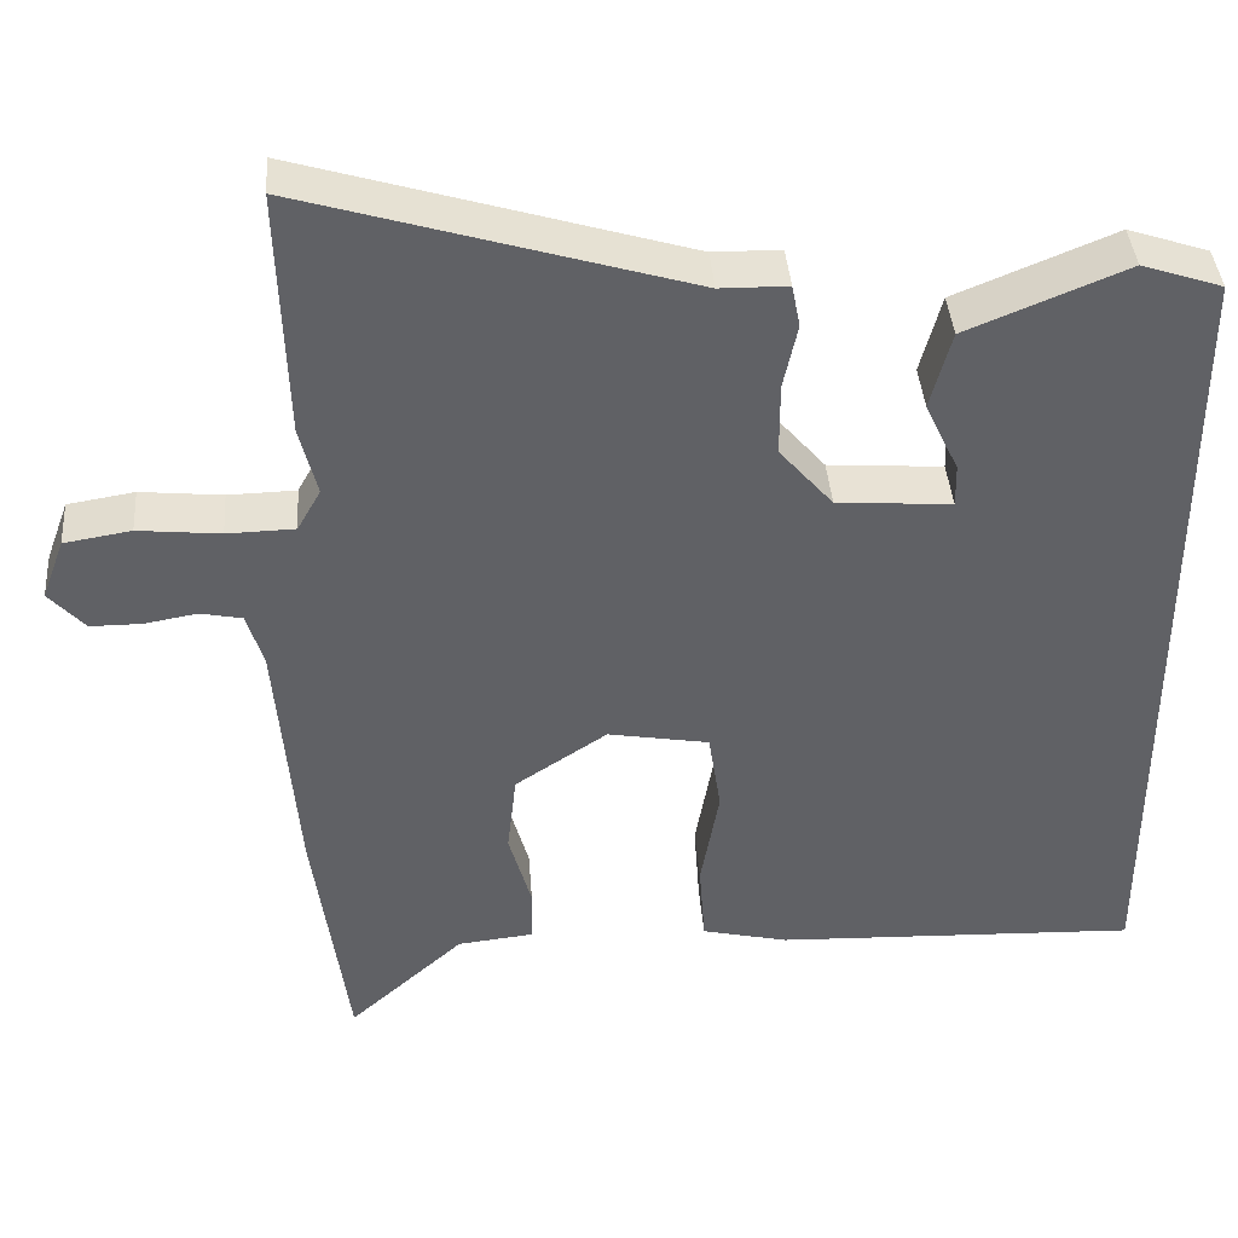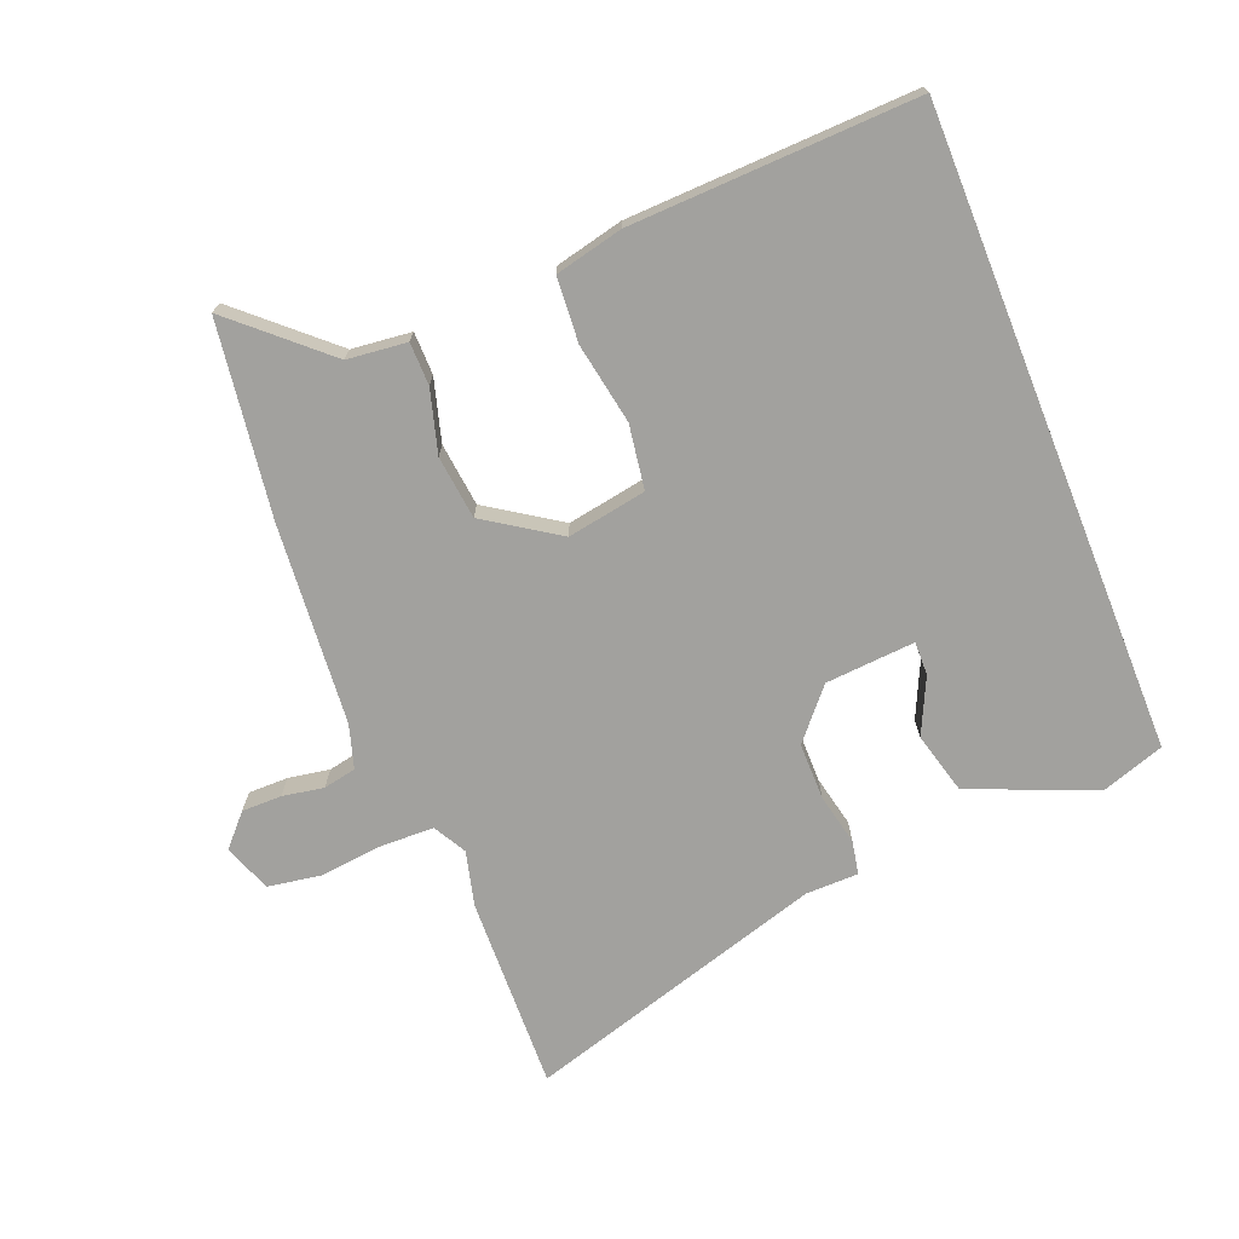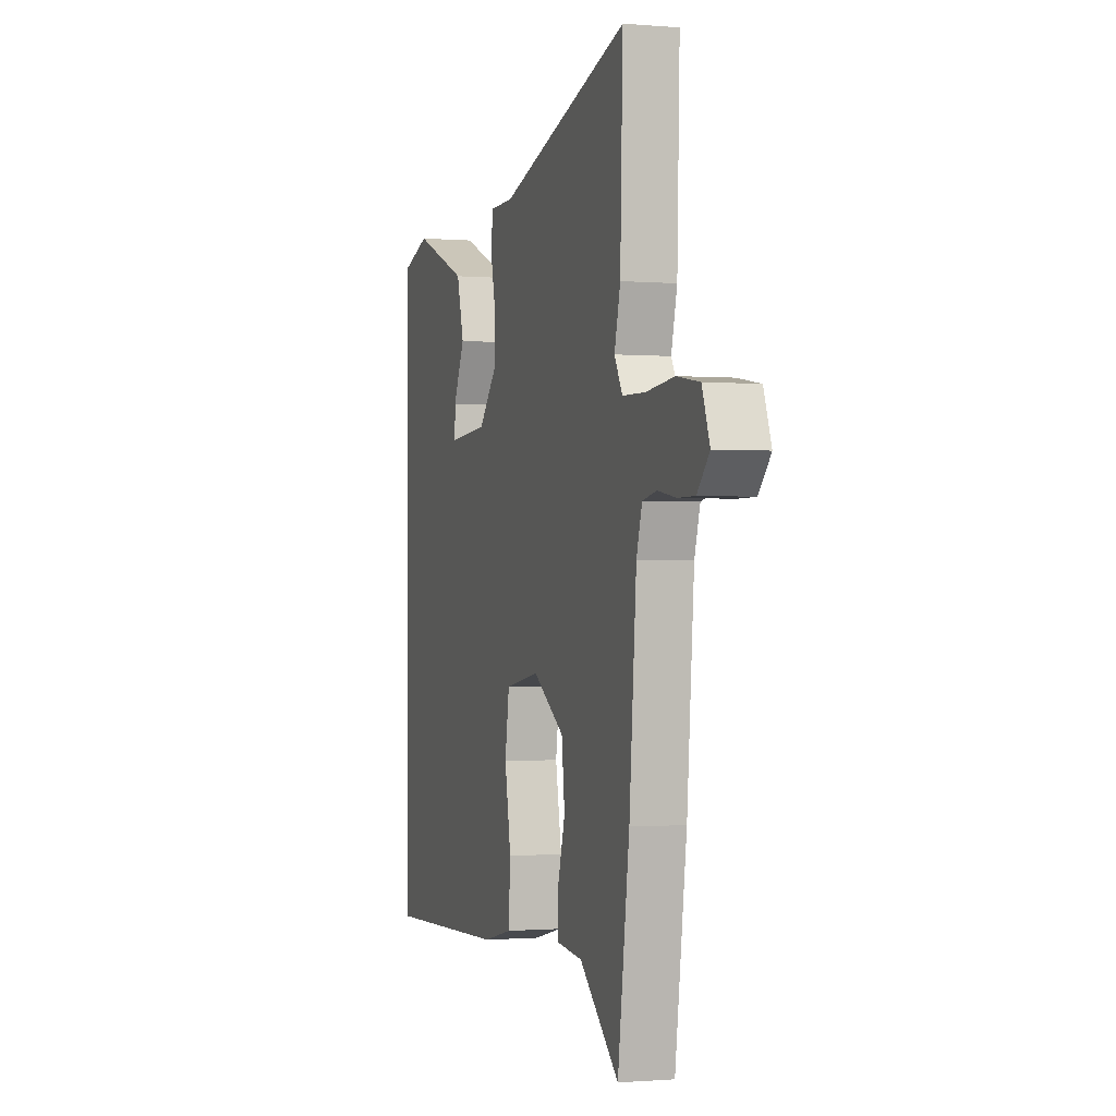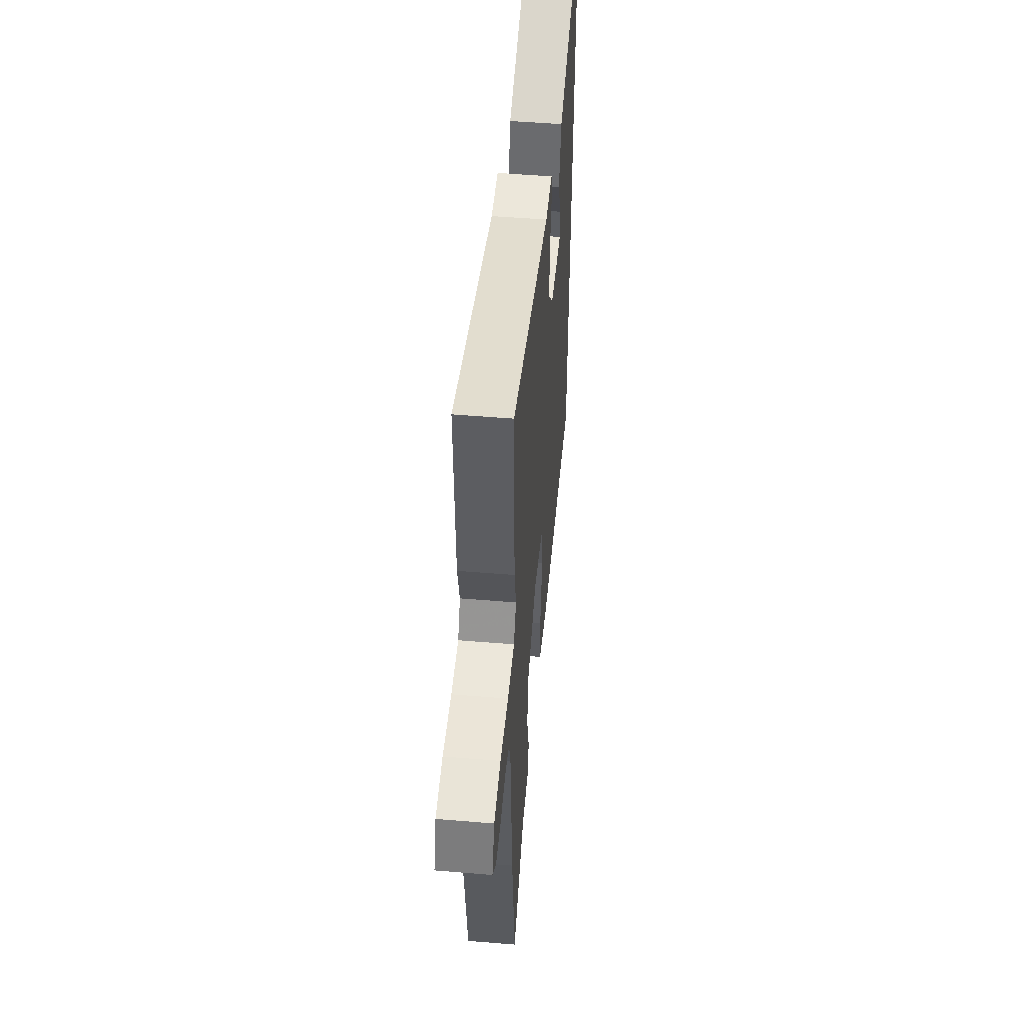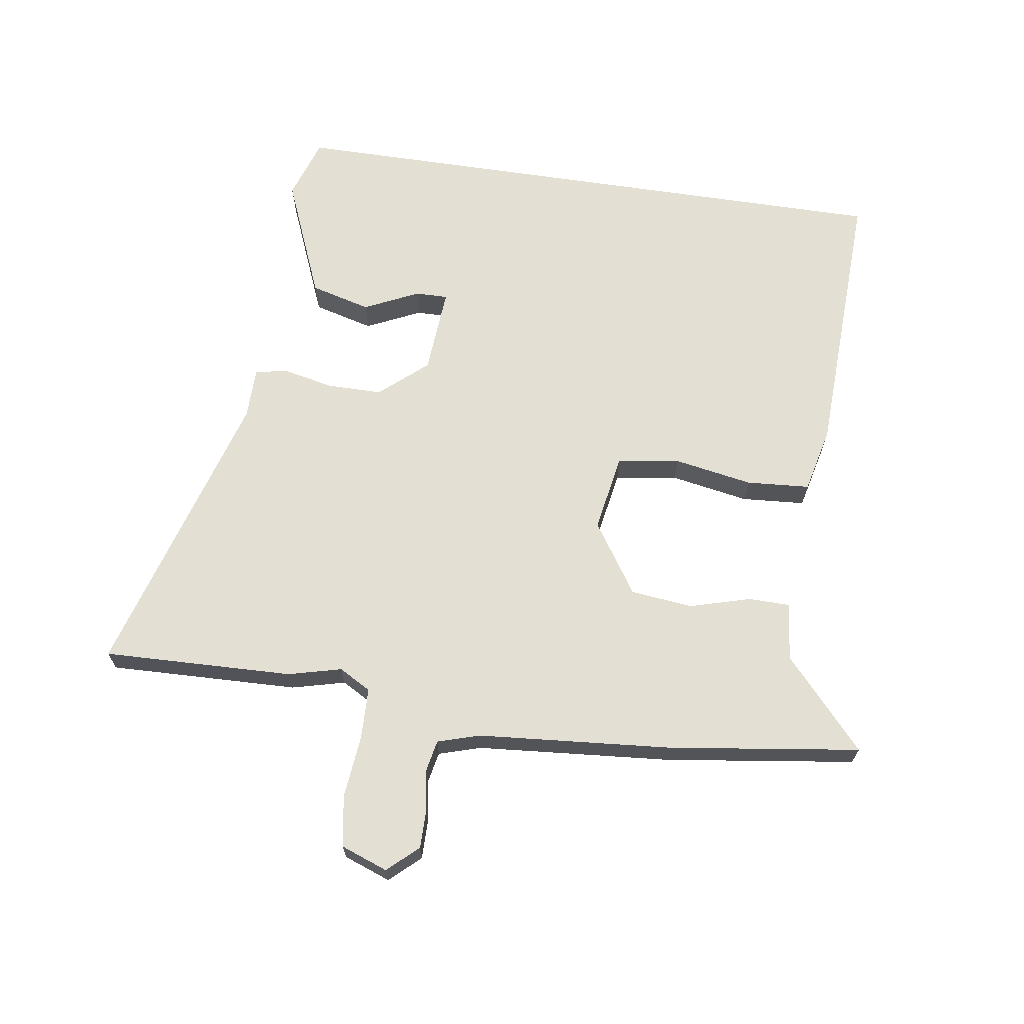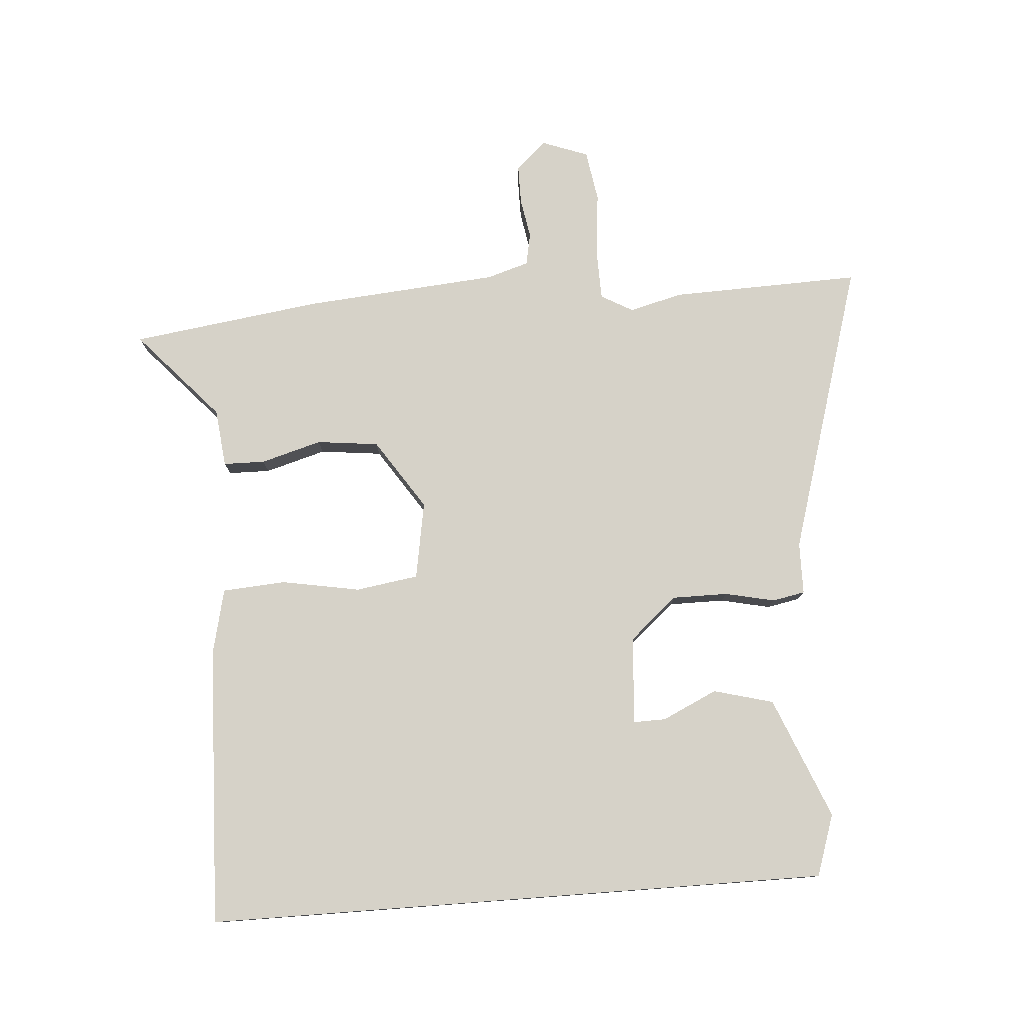
<metadata>
{"format":"obj","ext":"obj","renderer":"f3d","projection":"perspective","resolution":1024,"background":"white","views":[{"elev":39.9,"azim":175.7,"up":"+Z"},{"elev":-72.0,"azim":-158.2,"up":"+Y"},{"elev":-1.0,"azim":72.5,"up":"+Z"},{"elev":51.0,"azim":95.2,"up":"+Z"},{"elev":67.1,"azim":98.5,"up":"+Y"},{"elev":78.4,"azim":-94.3,"up":"+Y"}]}
</metadata>
<code>
v -0.5 0.07 -0.531
v -0.5 0.07 0.446
v -0.404 0.07 0.478
v -0.214 0.07 0.4
v -0.189 0.07 0.306
v -0.229 0.07 0.221
v -0.23 0.07 0.17
v -0.093 0.07 0.18
v -0.029 0.07 0.254
v -0.029 0.07 0.341
v -0.046 0.07 0.419
v -0.036 0.07 0.47
v 0.045 0.07 0.471
v 0.503 0.07 0.608
v 0.494 0.07 0.311
v 0.473 0.07 0.228
v 0.501 0.07 0.178
v 0.582 0.07 0.176
v 0.68 0.07 0.186
v 0.76 0.07 0.173
v 0.787 0.07 0.1
v 0.744 0.07 0.053
v 0.683 0.07 0.053
v 0.62 0.07 0.064
v 0.57 0.07 0.054
v 0.55 0.07 -0.012
v 0.525 0.07 -0.316
v 0.484 0.07 -0.614
v 0.346 0.07 -0.49
v 0.255 0.07 -0.48
v 0.254 0.07 -0.415
v 0.281 0.07 -0.32
v 0.27 0.07 -0.223
v 0.16 0.07 -0.15
v 0.039 0.07 -0.171
v 0.024 0.07 -0.269
v 0.046 0.07 -0.392
v 0.039 0.07 -0.491
v -0.064 0.07 -0.515
v -0.5 0 -0.531
v -0.5 0 0.446
v -0.404 0 0.478
v -0.214 0 0.4
v -0.189 0 0.306
v -0.229 0 0.221
v -0.23 0 0.17
v -0.093 0 0.18
v -0.029 0 0.254
v -0.029 0 0.341
v -0.046 0 0.419
v -0.036 0 0.47
v 0.045 0 0.471
v 0.503 0 0.608
v 0.494 0 0.311
v 0.473 0 0.228
v 0.501 0 0.178
v 0.582 0 0.176
v 0.68 0 0.186
v 0.76 0 0.173
v 0.787 0 0.1
v 0.744 0 0.053
v 0.683 0 0.053
v 0.62 0 0.064
v 0.57 0 0.054
v 0.55 0 -0.012
v 0.525 0 -0.316
v 0.484 0 -0.614
v 0.346 0 -0.49
v 0.255 0 -0.48
v 0.254 0 -0.415
v 0.281 0 -0.32
v 0.27 0 -0.223
v 0.16 0 -0.15
v 0.039 0 -0.171
v 0.024 0 -0.269
v 0.046 0 -0.392
v 0.039 0 -0.491
v -0.064 0 -0.515
f 39 1 2
f 38 39 2
f 37 38 2
f 36 37 2
f 35 36 2
f 29 30 31 32
f 29 32 33
f 28 29 33
f 27 28 33
f 26 27 33
f 25 26 33 34
f 22 23 24
f 21 22 24
f 20 21 24
f 19 20 24
f 18 19 24
f 17 18 24 25
f 25 34 35
f 17 25 35
f 16 17 35
f 15 16 35
f 14 15 35
f 13 14 35
f 10 11 12 13
f 4 5 6
f 3 4 6
f 2 3 6
f 2 6 7
f 35 2 7
f 9 10 13 35
f 8 9 35
f 7 8 35
f 41 40 78
f 41 78 77
f 41 77 76
f 41 76 75
f 41 75 74
f 71 70 69 68
f 72 71 68
f 72 68 67
f 72 67 66
f 72 66 65
f 73 72 65 64
f 63 62 61
f 63 61 60
f 63 60 59
f 63 59 58
f 63 58 57
f 64 63 57 56
f 74 73 64
f 74 64 56
f 74 56 55
f 74 55 54
f 74 54 53
f 74 53 52
f 52 51 50 49
f 45 44 43
f 45 43 42
f 45 42 41
f 46 45 41
f 46 41 74
f 74 52 49 48
f 74 48 47
f 74 47 46
f 1 40 41 2
f 2 41 42 3
f 3 42 43 4
f 4 43 44 5
f 5 44 45 6
f 6 45 46 7
f 7 46 47 8
f 8 47 48 9
f 9 48 49 10
f 10 49 50 11
f 11 50 51 12
f 12 51 52 13
f 13 52 53 14
f 14 53 54 15
f 15 54 55 16
f 16 55 56 17
f 17 56 57 18
f 18 57 58 19
f 19 58 59 20
f 20 59 60 21
f 21 60 61 22
f 22 61 62 23
f 23 62 63 24
f 24 63 64 25
f 25 64 65 26
f 26 65 66 27
f 27 66 67 28
f 28 67 68 29
f 29 68 69 30
f 30 69 70 31
f 31 70 71 32
f 32 71 72 33
f 33 72 73 34
f 34 73 74 35
f 35 74 75 36
f 36 75 76 37
f 37 76 77 38
f 38 77 78 39
f 39 78 40 1

</code>
